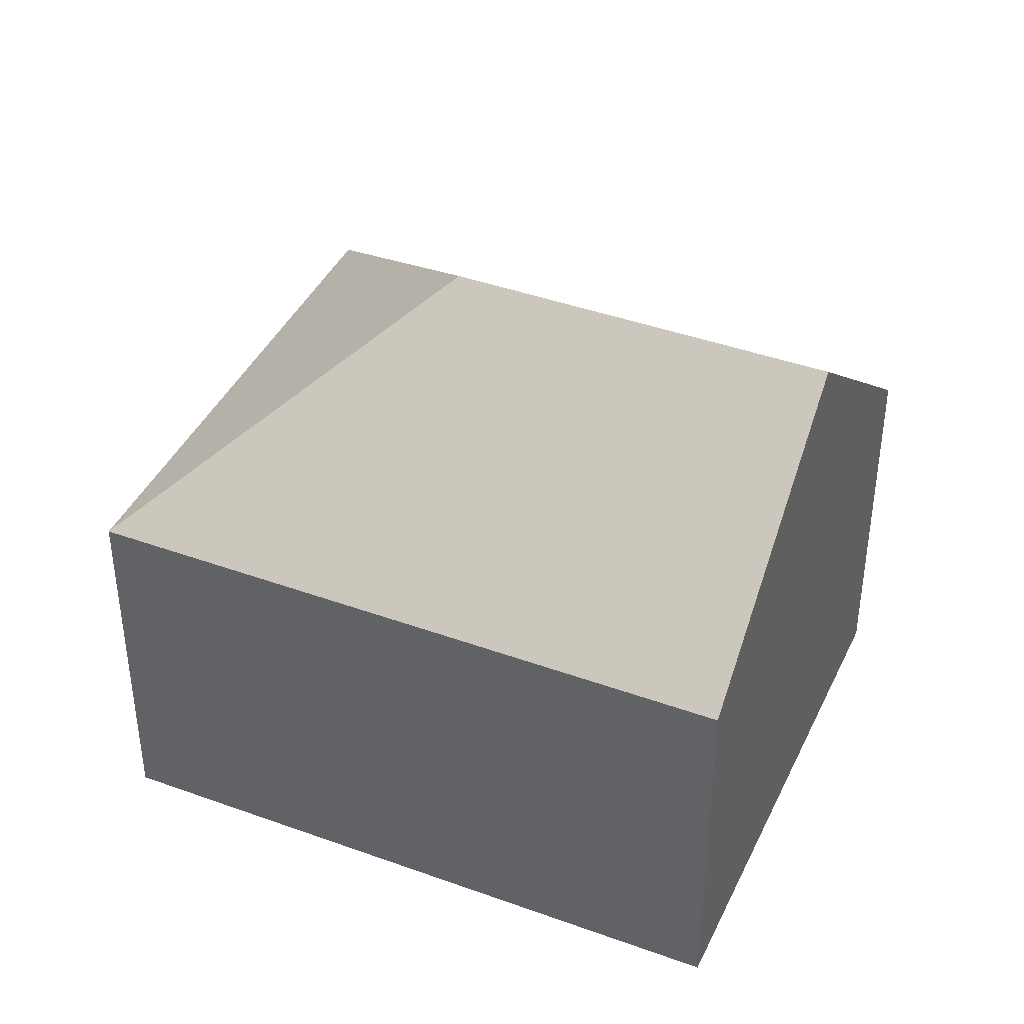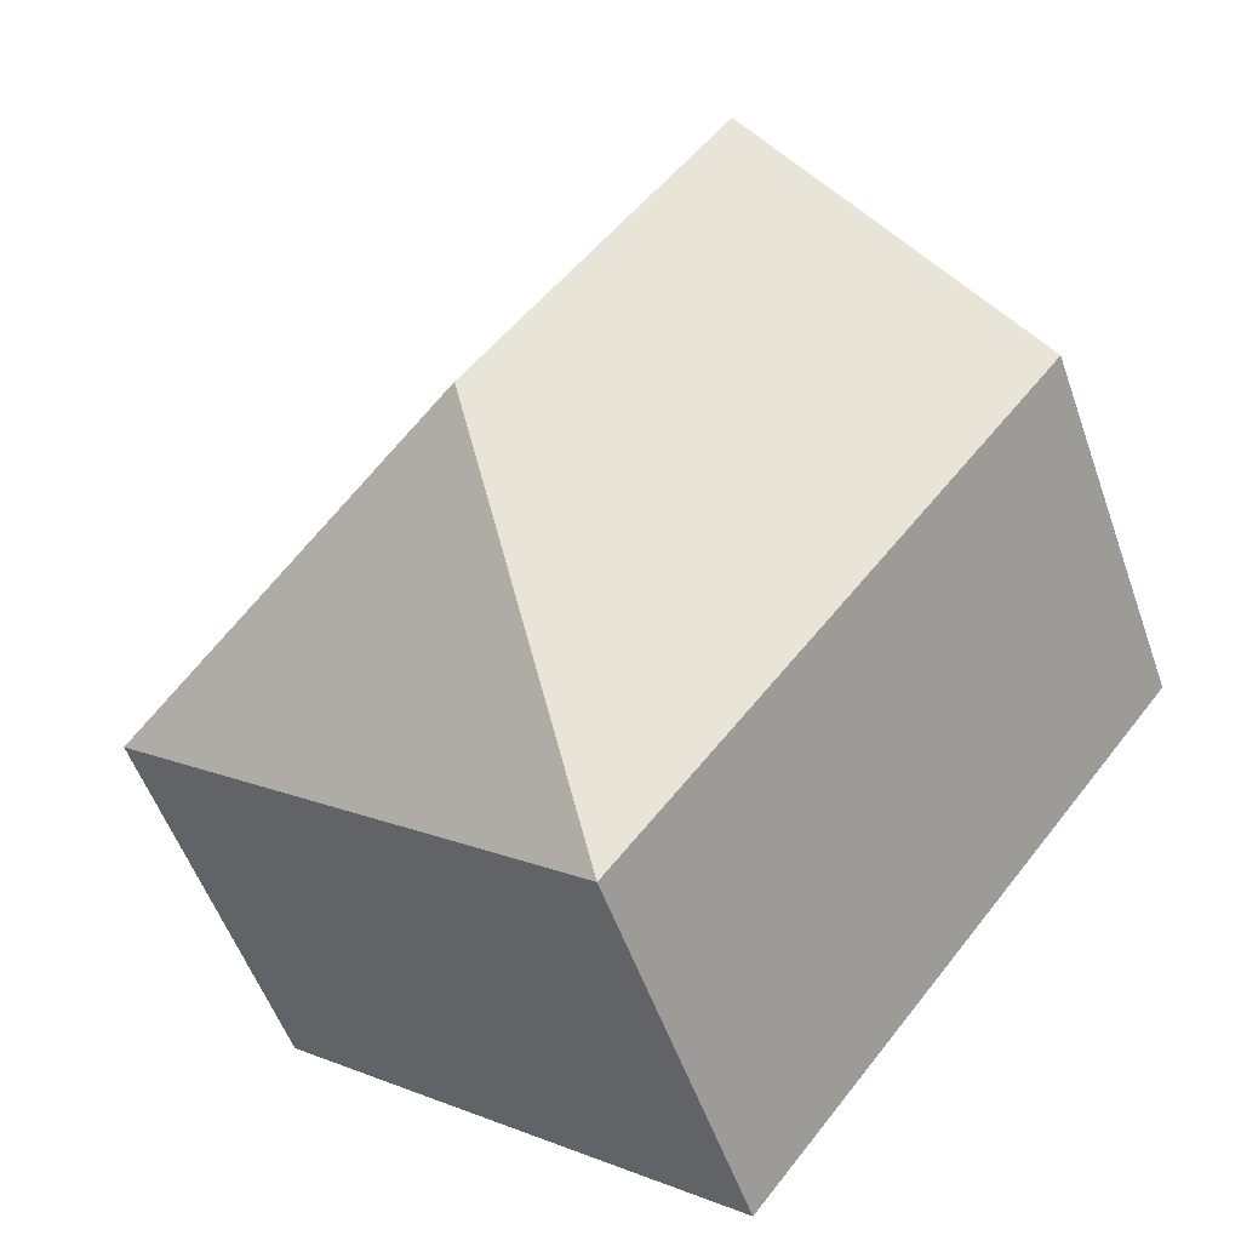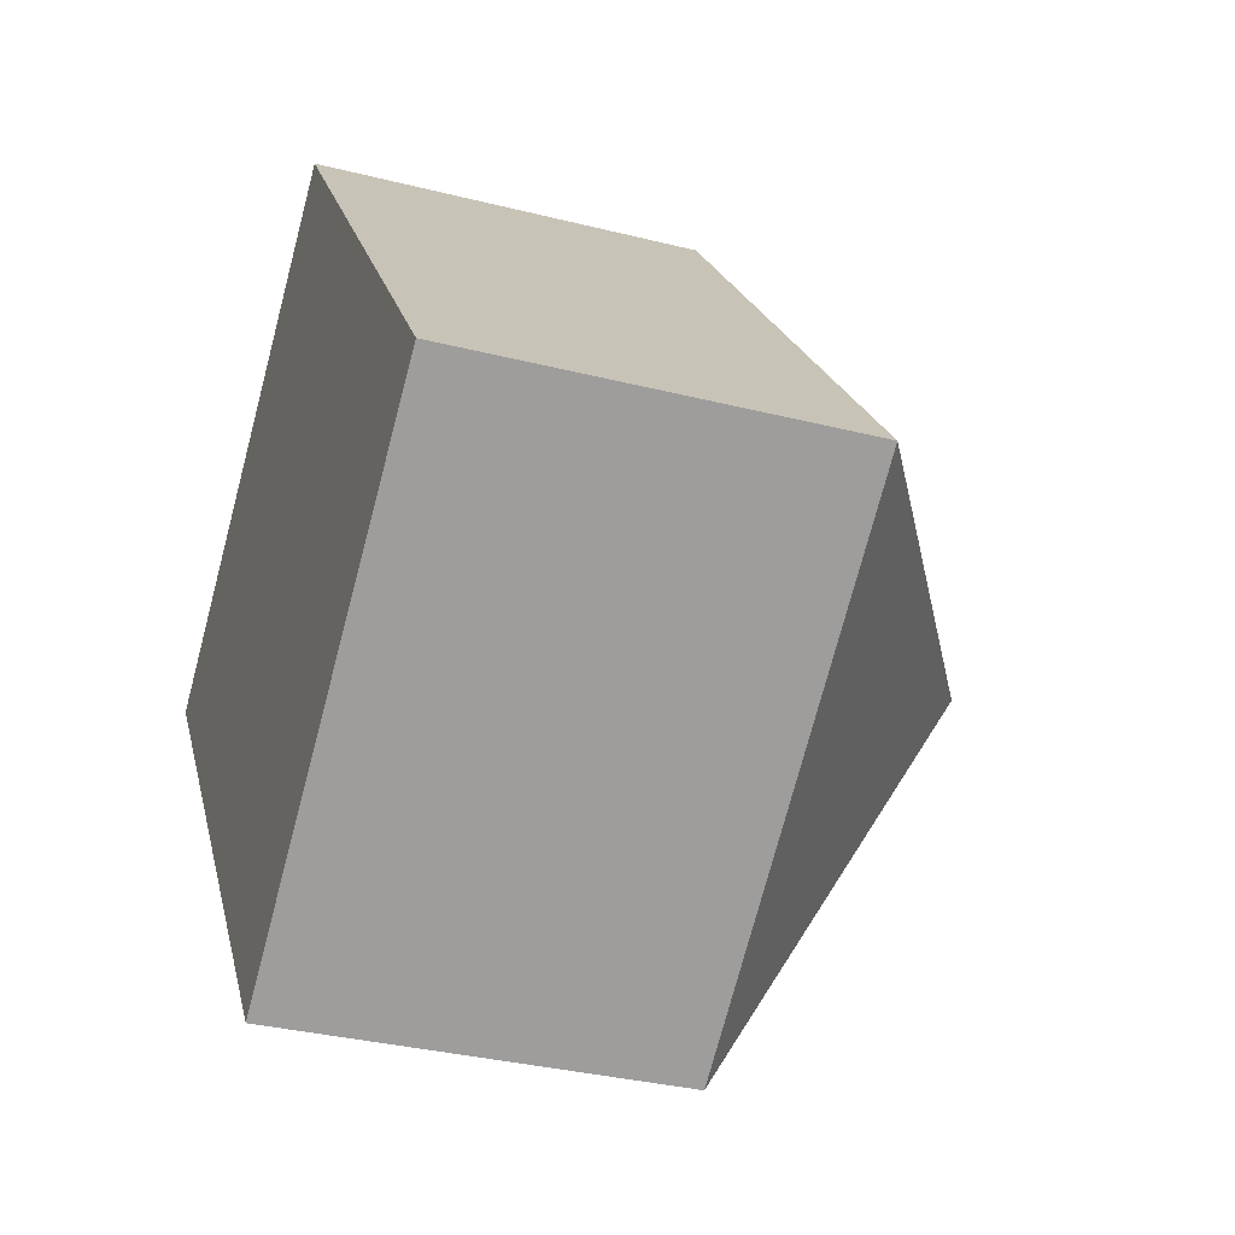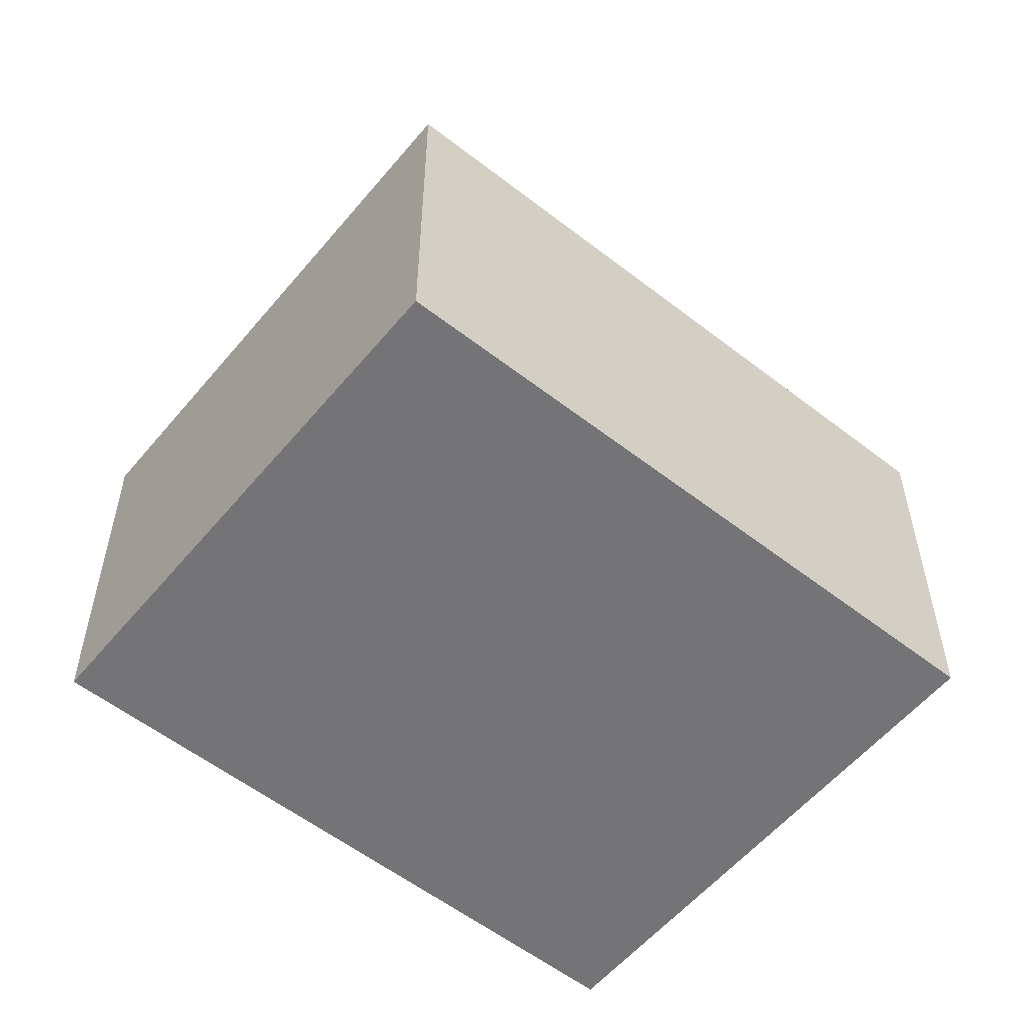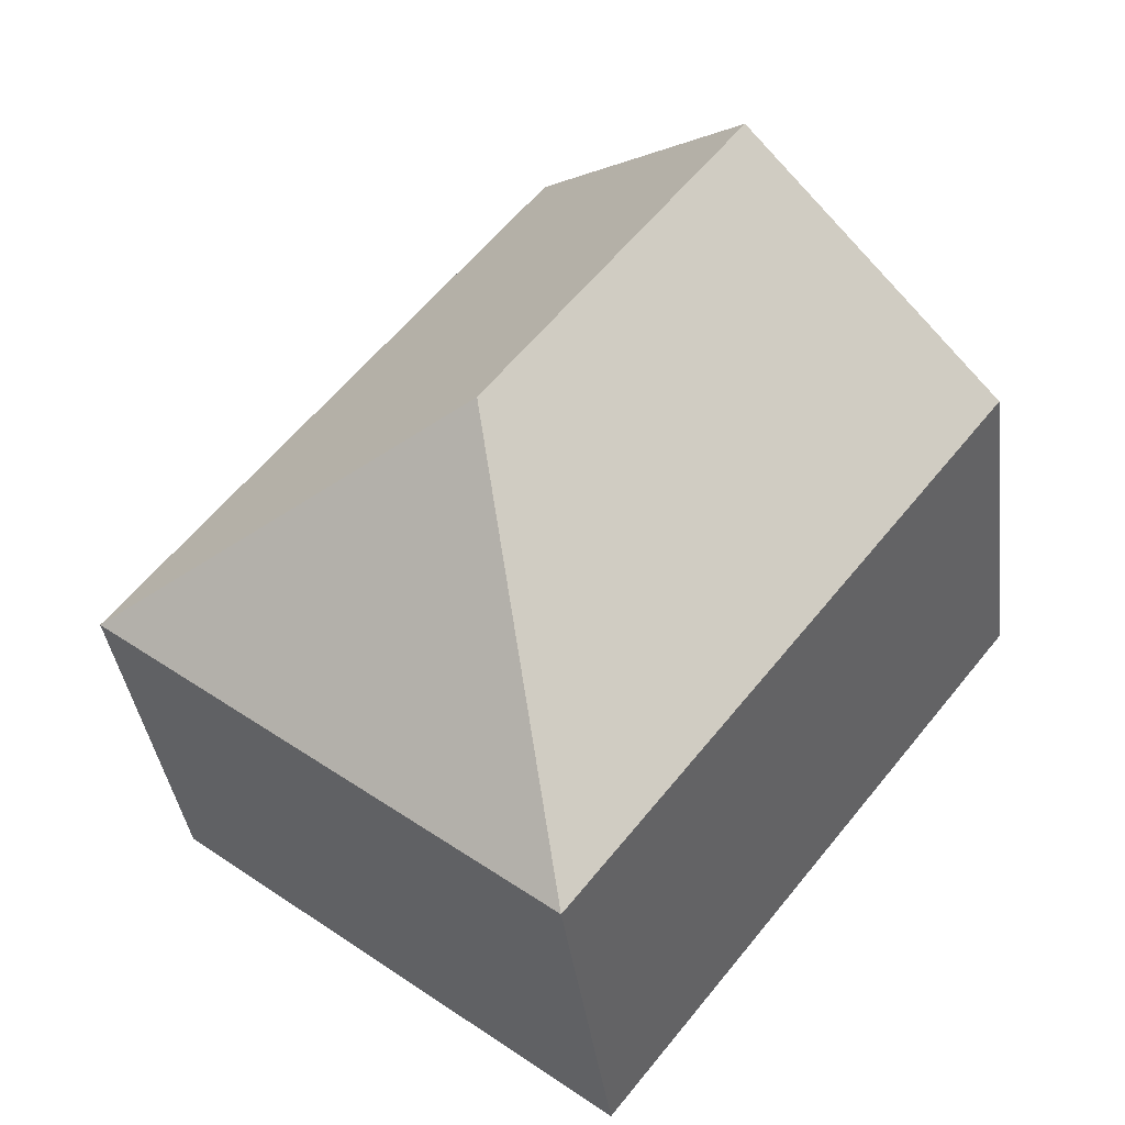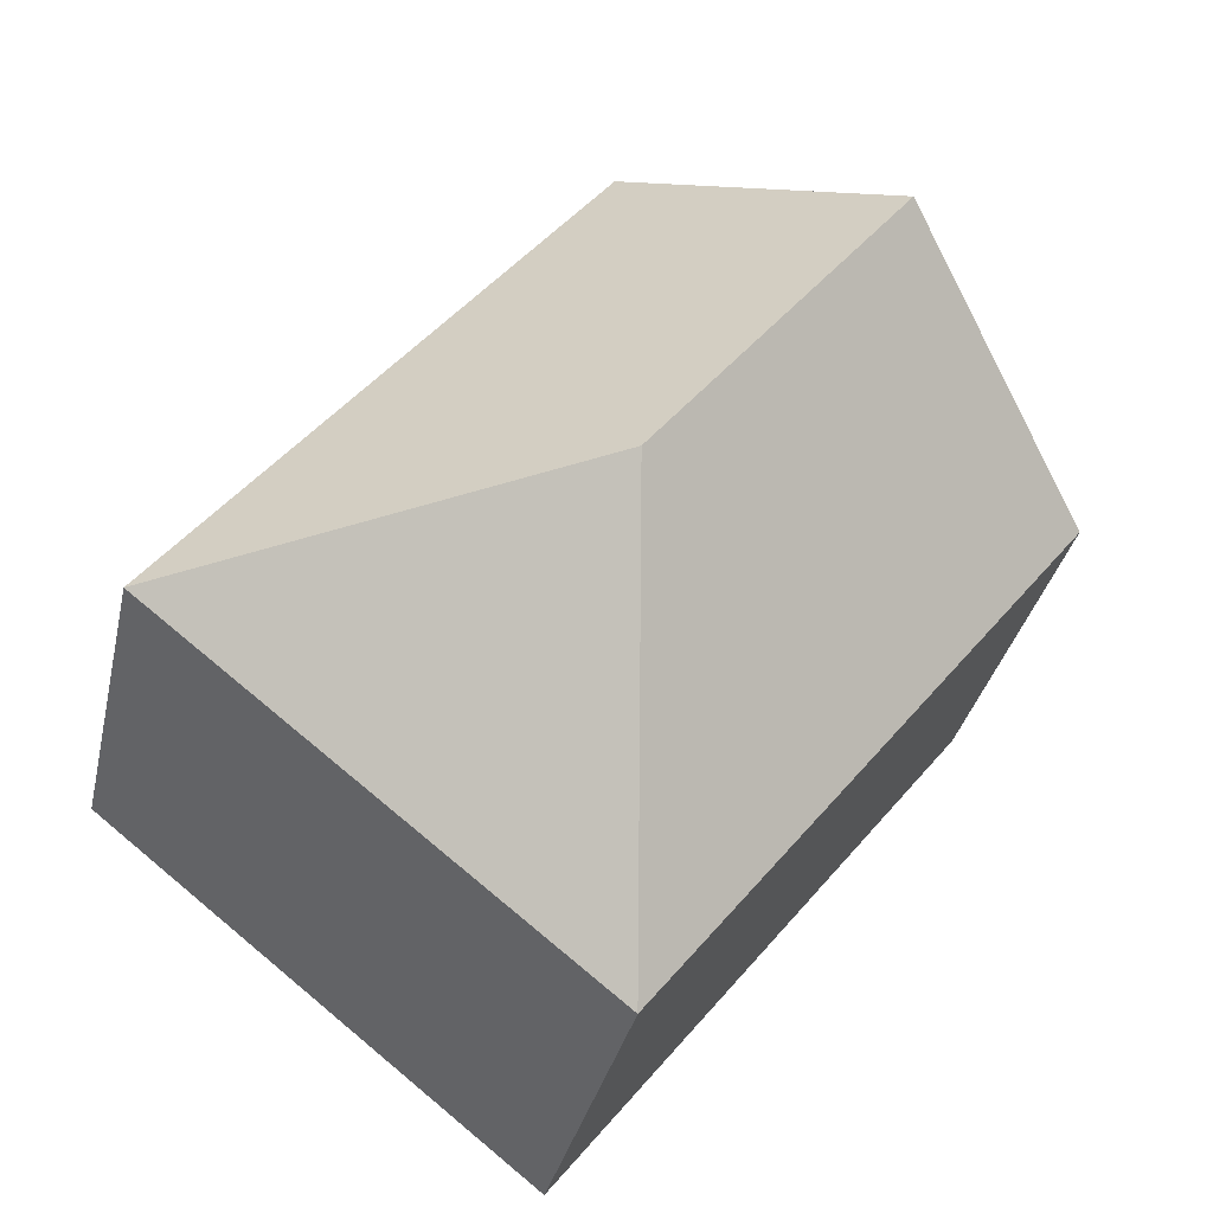
<metadata>
{"format":"obj","ext":"obj","renderer":"f3d","projection":"perspective","resolution":1024,"background":"white","views":[{"elev":41.3,"azim":-104.6,"up":"+Y"},{"elev":-54.2,"azim":-160.7,"up":"+Z"},{"elev":-33.7,"azim":71.0,"up":"+Z"},{"elev":-56.3,"azim":-167.5,"up":"+Y"},{"elev":-37.9,"azim":-172.8,"up":"+Z"},{"elev":-33.7,"azim":167.7,"up":"+Z"}]}
</metadata>
<code>
v  17.75 7.856 -3.829
v  8.492 8.439 6.71
v  9.059 7.856 7.158
v  4.53 12.51 3.579
v  9.643 12.51 -2.884
v  8.698 7.856 -10.99
v  0 7.856 4.81e-16
v  8.698 6.731e-16 -10.99
v  0 0 0
v  4.53 -2.192e-16 3.579
v  8.492 -4.109e-16 6.71
v  9.059 -4.383e-16 7.158
v  17.75 2.345e-16 -3.829
g defaultobject
f 1 2 3
f 2 1 4
f 4 1 5
f 5 1 6
f 4 6 7
f 6 4 5
f 8 7 6
f 7 8 9
f 9 4 7
f 4 9 2
f 2 9 10
f 2 10 3
f 3 10 11
f 3 11 12
f 12 1 3
f 1 12 13
f 13 6 1
f 6 13 8
f 13 9 8
f 9 13 10
f 10 13 12
f 10 12 11

</code>
